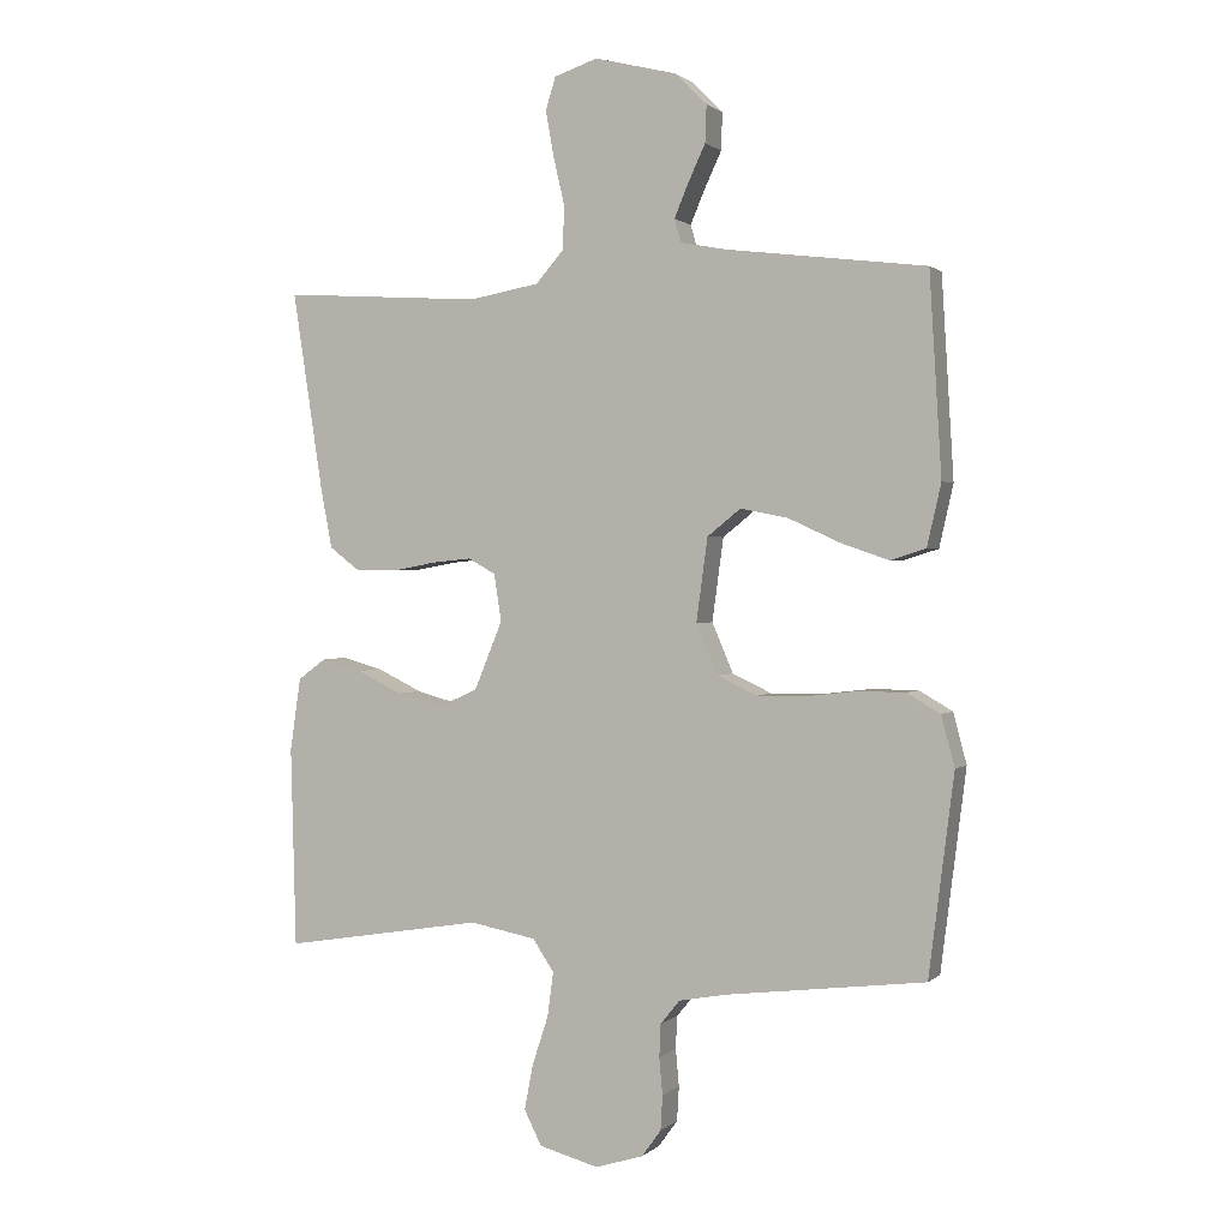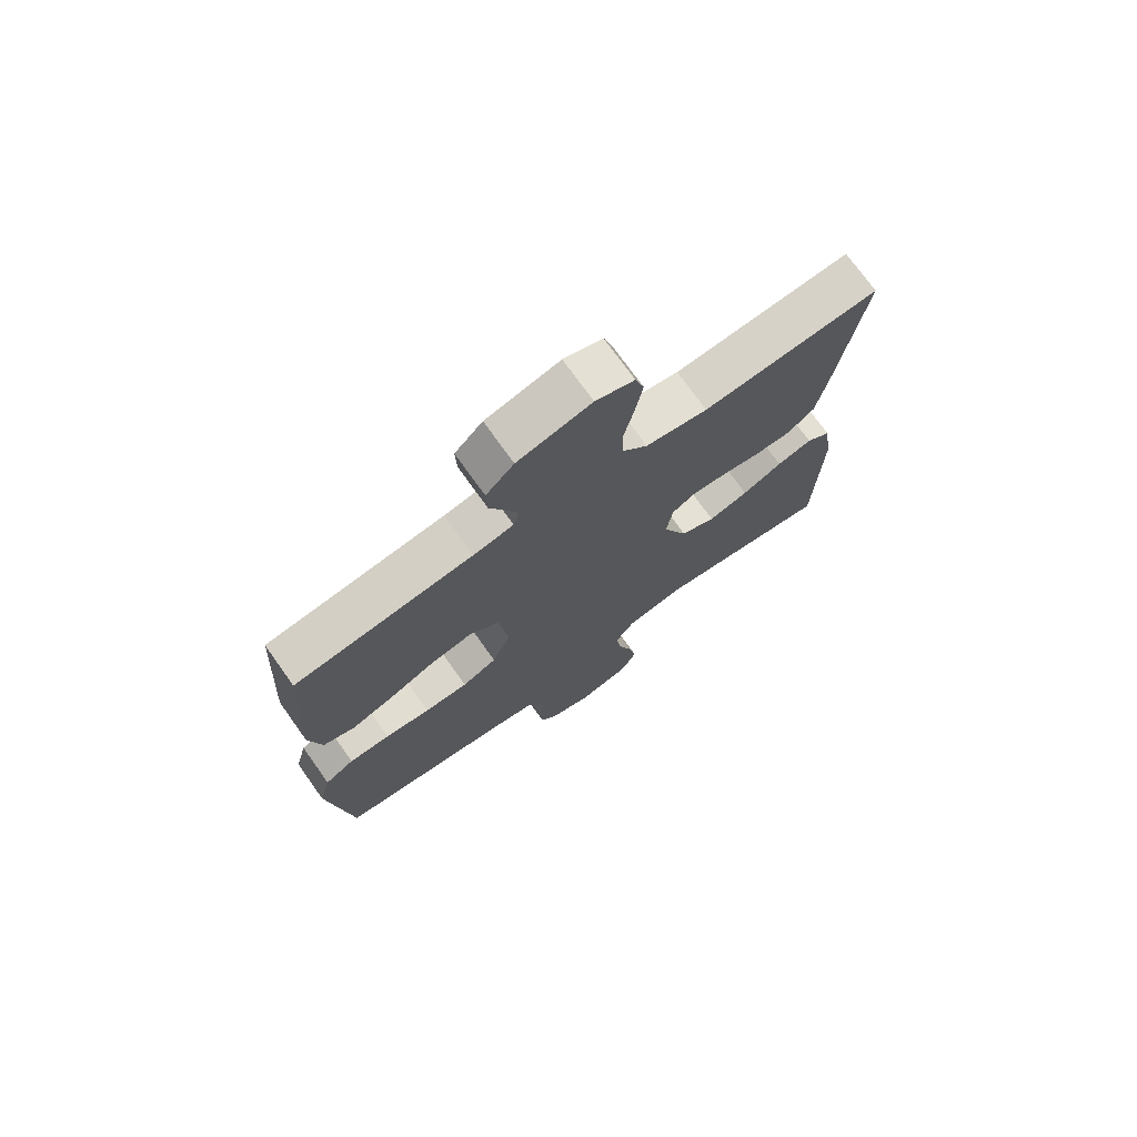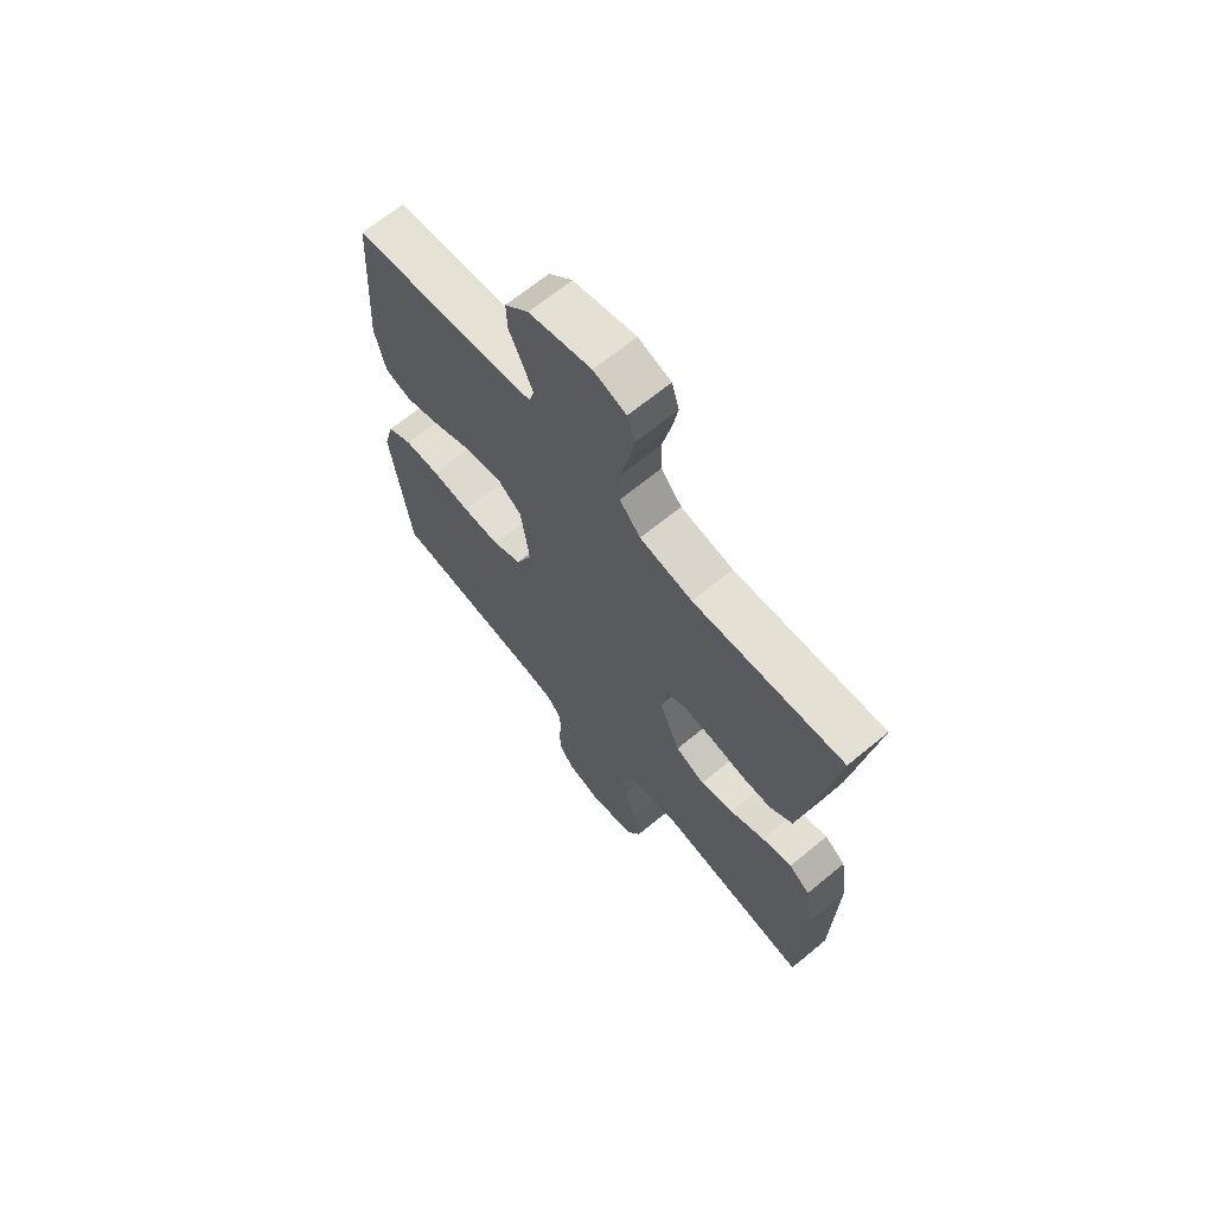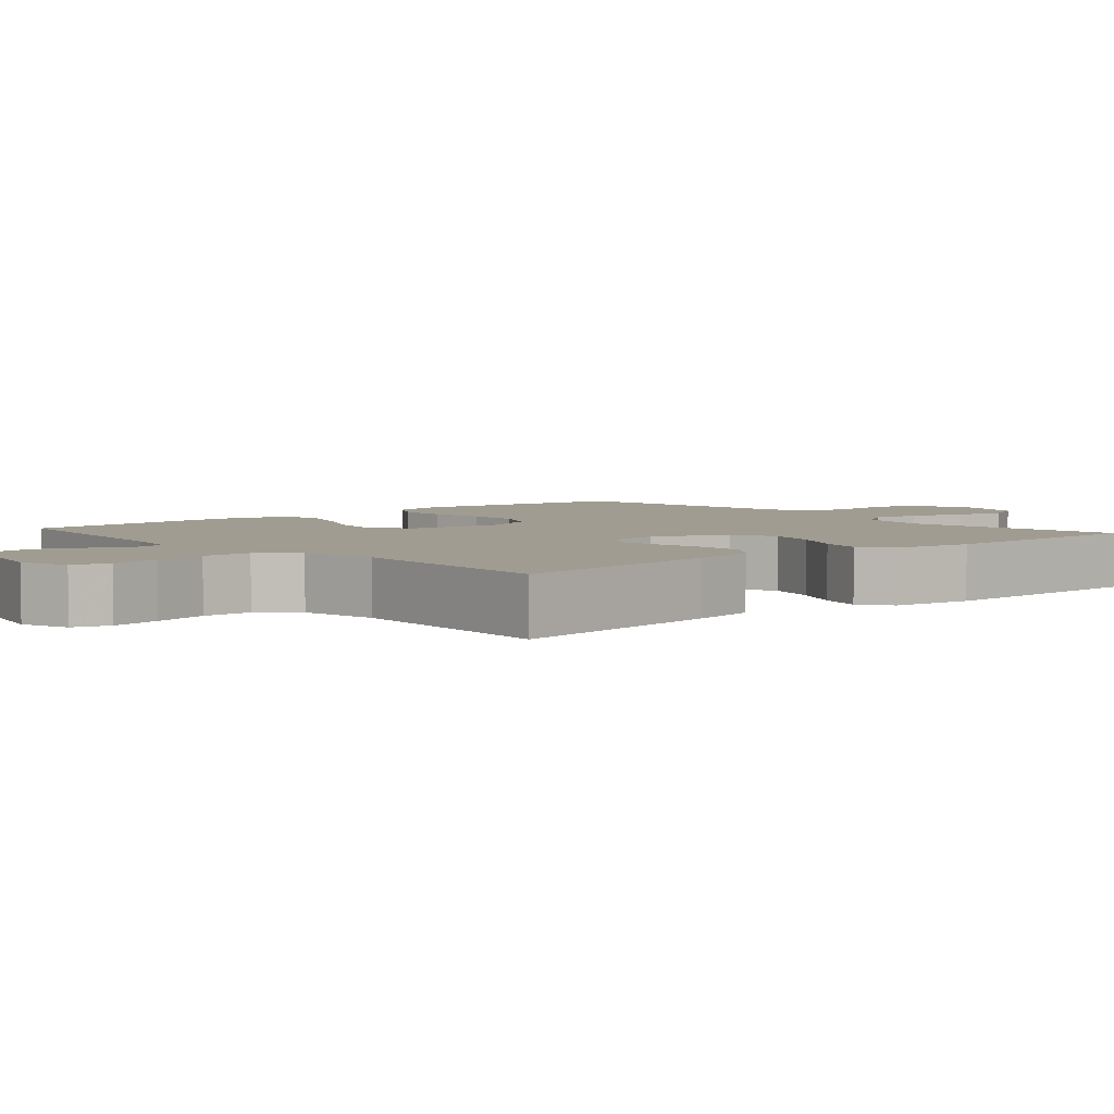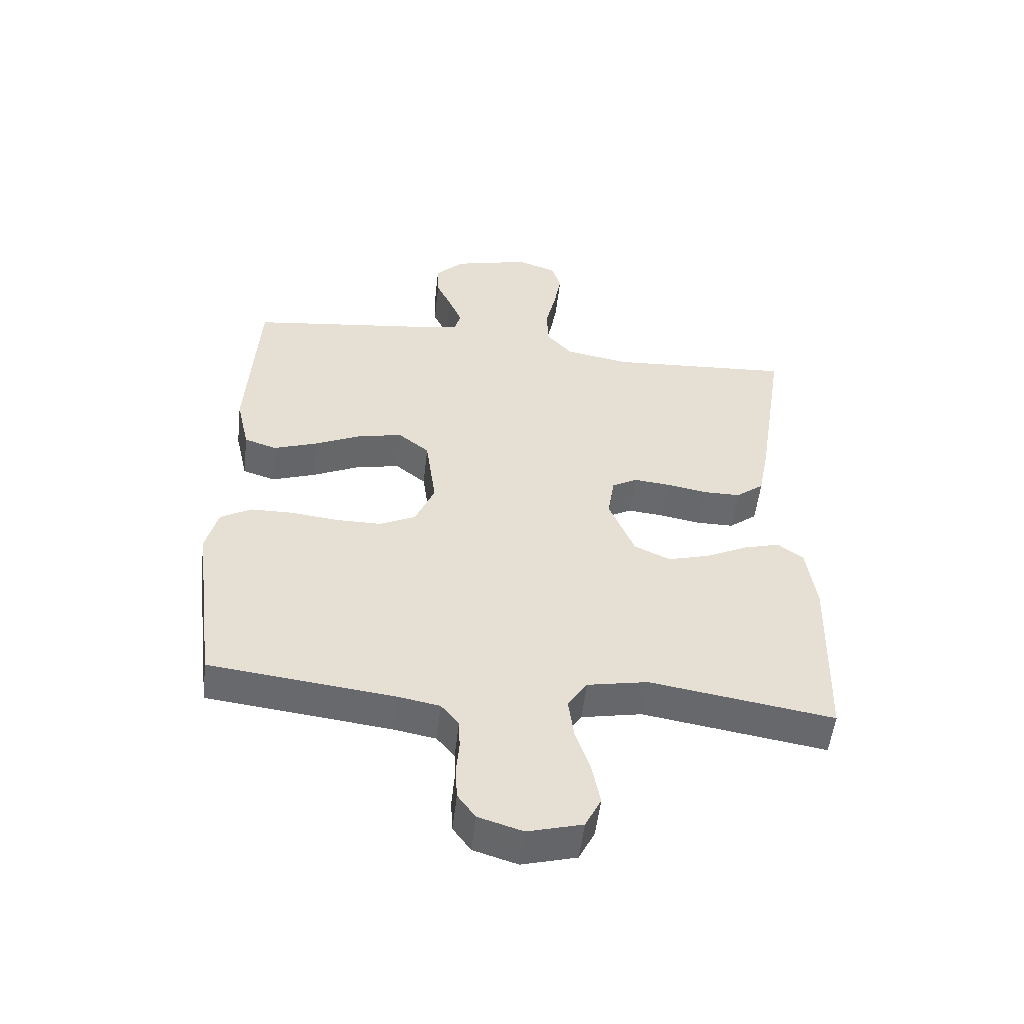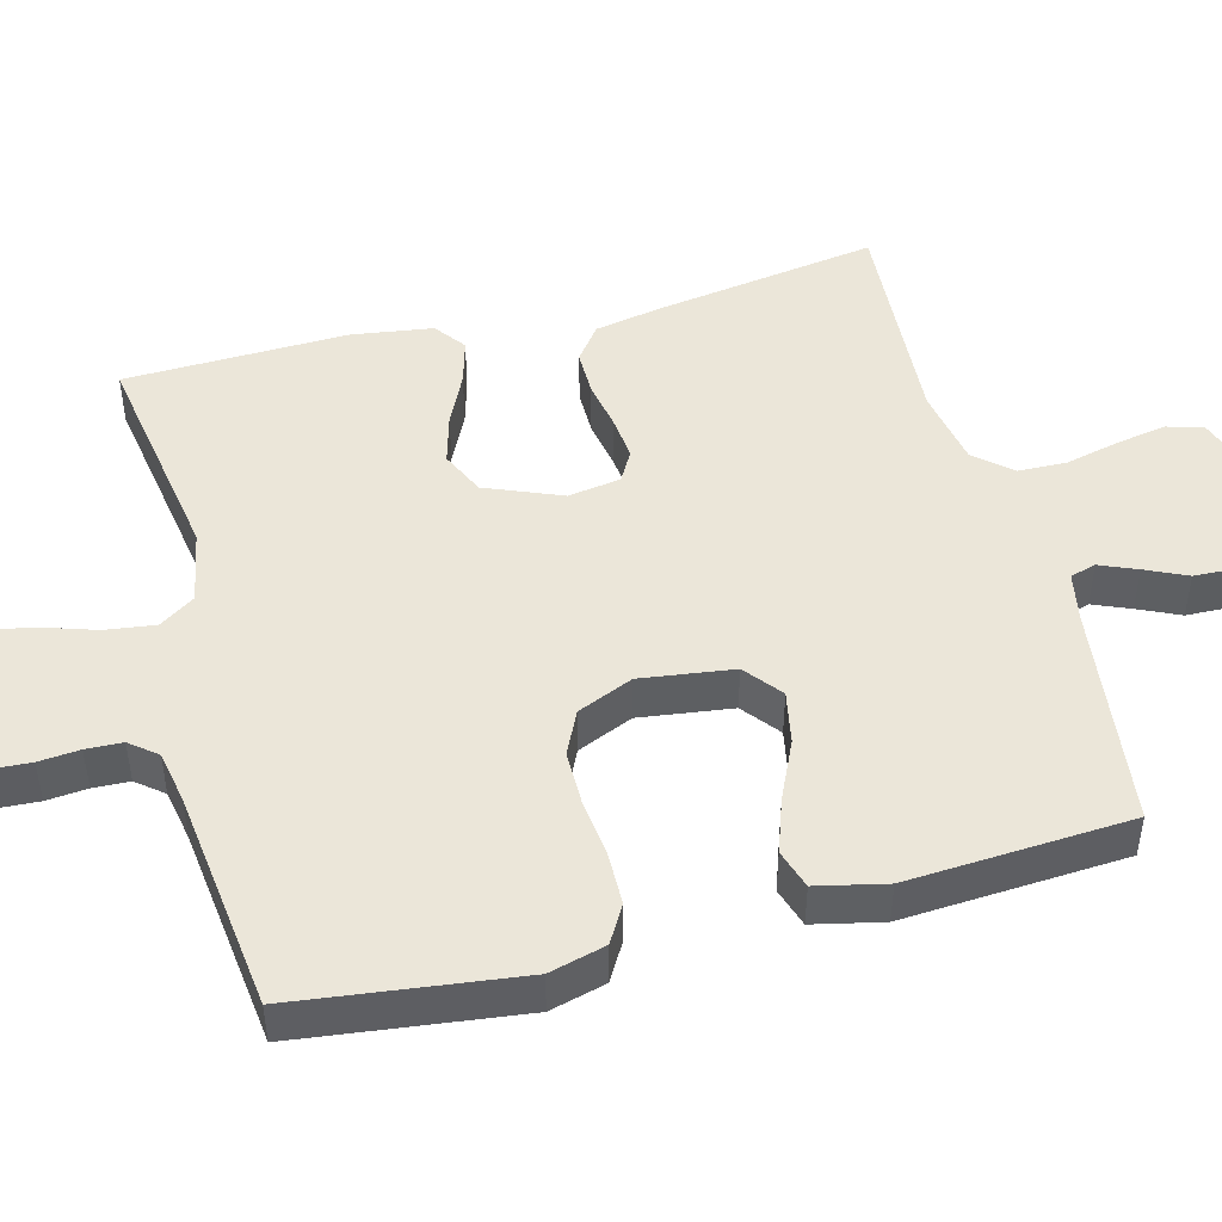
<metadata>
{"format":"obj","ext":"obj","renderer":"f3d","projection":"perspective","resolution":1024,"background":"white","views":[{"elev":1.0,"azim":-158.5,"up":"+Z"},{"elev":73.6,"azim":-35.5,"up":"+Z"},{"elev":67.3,"azim":50.5,"up":"+Z"},{"elev":4.3,"azim":48.9,"up":"+Y"},{"elev":-52.8,"azim":-6.5,"up":"+Z"},{"elev":47.5,"azim":-104.8,"up":"+Y"}]}
</metadata>
<code>
v 0.5 0.07 0.5
v 0.454 0.07 0.2
v 0.437 0.07 0.111
v 0.391 0.07 0.076
v 0.33 0.07 0.076
v 0.264 0.07 0.088
v 0.205 0.07 0.094
v 0.164 0.07 0.071
v 0.153 0.07 0
v 0.195 0.07 -0.102
v 0.254 0.07 -0.129
v 0.322 0.07 -0.11
v 0.39 0.07 -0.077
v 0.45 0.07 -0.06
v 0.492 0.07 -0.091
v 0.508 0.07 -0.2
v 0.5 0.07 -0.5
v 0.2 0.07 -0.452
v 0.101 0.07 -0.471
v 0.069 0.07 -0.519
v 0.078 0.07 -0.586
v 0.102 0.07 -0.659
v 0.115 0.07 -0.727
v 0.089 0.07 -0.779
v 0 0.07 -0.803
v -0.072 0.07 -0.781
v -0.101 0.07 -0.741
v -0.104 0.07 -0.689
v -0.099 0.07 -0.634
v -0.101 0.07 -0.585
v -0.13 0.07 -0.549
v -0.2 0.07 -0.536
v -0.5 0.07 -0.5
v -0.538 0.07 -0.2
v -0.518 0.07 -0.124
v -0.468 0.07 -0.095
v -0.398 0.07 -0.094
v -0.321 0.07 -0.103
v -0.247 0.07 -0.103
v -0.188 0.07 -0.075
v -0.156 0.07 0
v -0.173 0.07 0.125
v -0.223 0.07 0.165
v -0.294 0.07 0.151
v -0.372 0.07 0.115
v -0.444 0.07 0.09
v -0.497 0.07 0.107
v -0.518 0.07 0.2
v -0.5 0.07 0.5
v -0.2 0.07 0.537
v -0.132 0.07 0.55
v -0.122 0.07 0.585
v -0.143 0.07 0.635
v -0.169 0.07 0.691
v -0.171 0.07 0.747
v -0.124 0.07 0.794
v 0 0.07 0.825
v 0.065 0.07 0.803
v 0.08 0.07 0.754
v 0.068 0.07 0.687
v 0.051 0.07 0.614
v 0.053 0.07 0.548
v 0.095 0.07 0.5
v 0.2 0.07 0.481
v 0.5 0 0.5
v 0.454 0 0.2
v 0.437 0 0.111
v 0.391 0 0.076
v 0.33 0 0.076
v 0.264 0 0.088
v 0.205 0 0.094
v 0.164 0 0.071
v 0.153 0 0
v 0.195 0 -0.102
v 0.254 0 -0.129
v 0.322 0 -0.11
v 0.39 0 -0.077
v 0.45 0 -0.06
v 0.492 0 -0.091
v 0.508 0 -0.2
v 0.5 0 -0.5
v 0.2 0 -0.452
v 0.101 0 -0.471
v 0.069 0 -0.519
v 0.078 0 -0.586
v 0.102 0 -0.659
v 0.115 0 -0.727
v 0.089 0 -0.779
v 0 0 -0.803
v -0.072 0 -0.781
v -0.101 0 -0.741
v -0.104 0 -0.689
v -0.099 0 -0.634
v -0.101 0 -0.585
v -0.13 0 -0.549
v -0.2 0 -0.536
v -0.5 0 -0.5
v -0.538 0 -0.2
v -0.518 0 -0.124
v -0.468 0 -0.095
v -0.398 0 -0.094
v -0.321 0 -0.103
v -0.247 0 -0.103
v -0.188 0 -0.075
v -0.156 0 0
v -0.173 0 0.125
v -0.223 0 0.165
v -0.294 0 0.151
v -0.372 0 0.115
v -0.444 0 0.09
v -0.497 0 0.107
v -0.518 0 0.2
v -0.5 0 0.5
v -0.2 0 0.537
v -0.132 0 0.55
v -0.122 0 0.585
v -0.143 0 0.635
v -0.169 0 0.691
v -0.171 0 0.747
v -0.124 0 0.794
v 0 0 0.825
v 0.065 0 0.803
v 0.08 0 0.754
v 0.068 0 0.687
v 0.051 0 0.614
v 0.053 0 0.548
v 0.095 0 0.5
v 0.2 0 0.481
f 59 60 61
f 58 59 61
f 57 58 61
f 56 57 61
f 55 56 61
f 54 55 61
f 53 54 61
f 52 53 61 62
f 51 52 62 63
f 48 49 50
f 47 48 50
f 46 47 50
f 45 46 50
f 44 45 50
f 50 51 63
f 44 50 63
f 43 44 63
f 36 37 38
f 35 36 38
f 34 35 38
f 33 34 38
f 32 33 38
f 31 32 38 39
f 30 31 39 40
f 27 28 29
f 26 27 29
f 25 26 29
f 24 25 29
f 23 24 29
f 22 23 29
f 21 22 29
f 20 21 29 30
f 30 40 41
f 20 30 41
f 19 20 41
f 16 17 18
f 15 16 18
f 14 15 18
f 13 14 18
f 12 13 18
f 11 12 18 19
f 4 5 6
f 3 4 6
f 2 3 6
f 1 2 6
f 64 1 6
f 64 6 7
f 64 7 8
f 63 64 8
f 43 63 8
f 42 43 8
f 41 42 8 9
f 10 11 19 41
f 9 10 41
f 125 124 123
f 125 123 122
f 125 122 121
f 125 121 120
f 125 120 119
f 125 119 118
f 125 118 117
f 126 125 117 116
f 127 126 116 115
f 114 113 112
f 114 112 111
f 114 111 110
f 114 110 109
f 114 109 108
f 127 115 114
f 127 114 108
f 127 108 107
f 102 101 100
f 102 100 99
f 102 99 98
f 102 98 97
f 102 97 96
f 103 102 96 95
f 104 103 95 94
f 93 92 91
f 93 91 90
f 93 90 89
f 93 89 88
f 93 88 87
f 93 87 86
f 93 86 85
f 94 93 85 84
f 105 104 94
f 105 94 84
f 105 84 83
f 82 81 80
f 82 80 79
f 82 79 78
f 82 78 77
f 82 77 76
f 83 82 76 75
f 70 69 68
f 70 68 67
f 70 67 66
f 70 66 65
f 70 65 128
f 71 70 128
f 72 71 128
f 72 128 127
f 72 127 107
f 72 107 106
f 73 72 106 105
f 105 83 75 74
f 105 74 73
f 1 65 66 2
f 2 66 67 3
f 3 67 68 4
f 4 68 69 5
f 5 69 70 6
f 6 70 71 7
f 7 71 72 8
f 8 72 73 9
f 9 73 74 10
f 10 74 75 11
f 11 75 76 12
f 12 76 77 13
f 13 77 78 14
f 14 78 79 15
f 15 79 80 16
f 16 80 81 17
f 17 81 82 18
f 18 82 83 19
f 19 83 84 20
f 20 84 85 21
f 21 85 86 22
f 22 86 87 23
f 23 87 88 24
f 24 88 89 25
f 25 89 90 26
f 26 90 91 27
f 27 91 92 28
f 28 92 93 29
f 29 93 94 30
f 30 94 95 31
f 31 95 96 32
f 32 96 97 33
f 33 97 98 34
f 34 98 99 35
f 35 99 100 36
f 36 100 101 37
f 37 101 102 38
f 38 102 103 39
f 39 103 104 40
f 40 104 105 41
f 41 105 106 42
f 42 106 107 43
f 43 107 108 44
f 44 108 109 45
f 45 109 110 46
f 46 110 111 47
f 47 111 112 48
f 48 112 113 49
f 49 113 114 50
f 50 114 115 51
f 51 115 116 52
f 52 116 117 53
f 53 117 118 54
f 54 118 119 55
f 55 119 120 56
f 56 120 121 57
f 57 121 122 58
f 58 122 123 59
f 59 123 124 60
f 60 124 125 61
f 61 125 126 62
f 62 126 127 63
f 63 127 128 64
f 64 128 65 1

</code>
